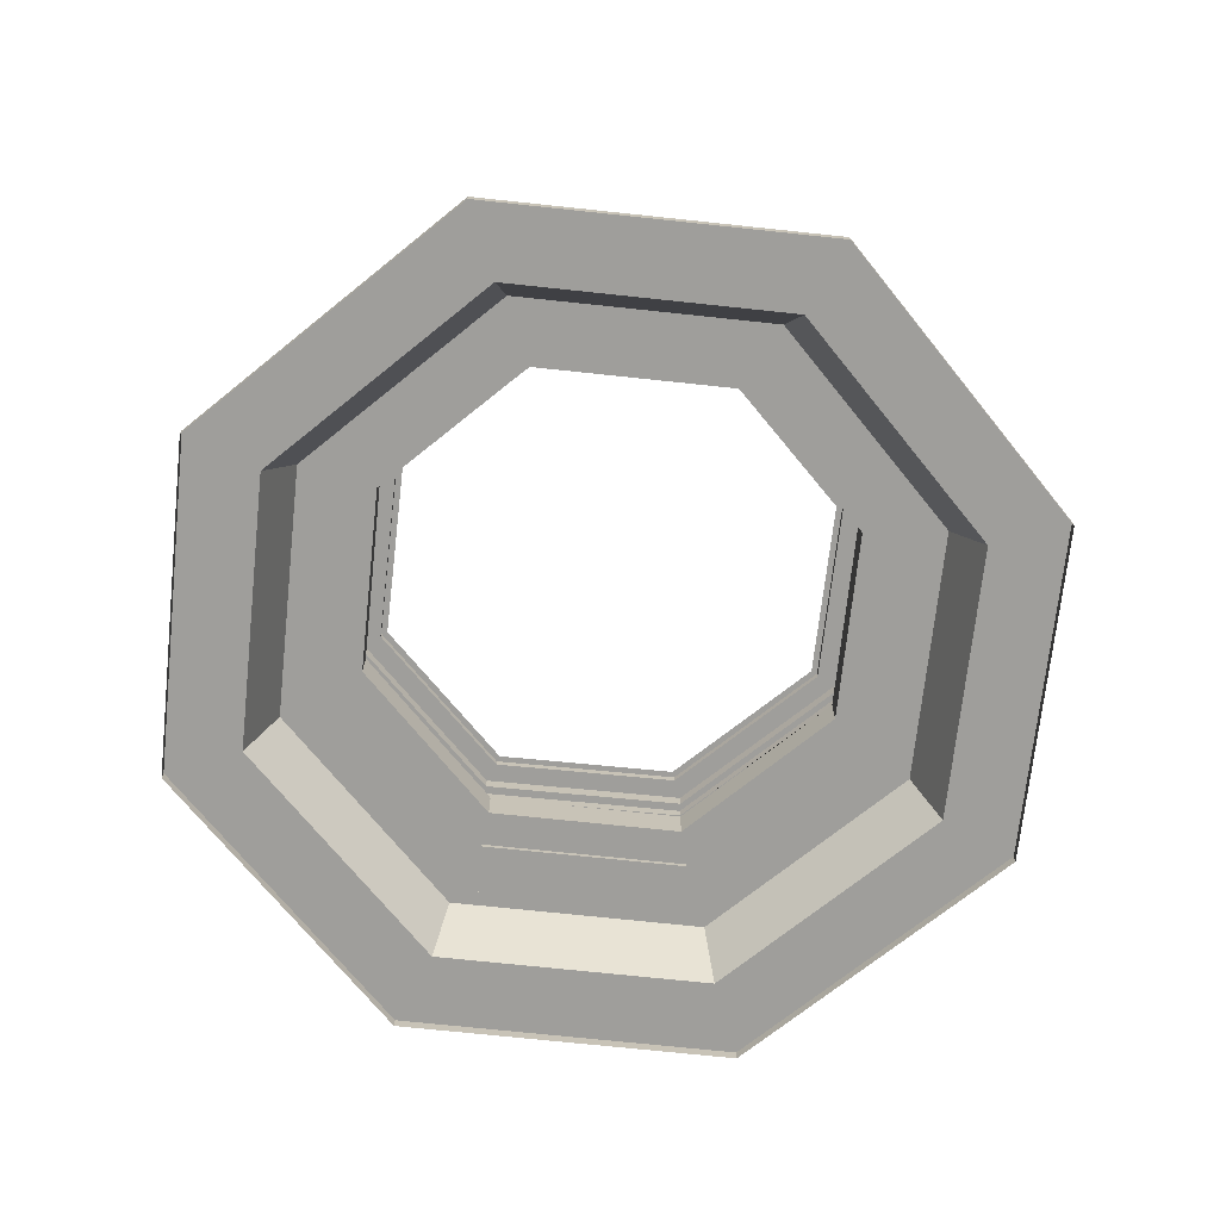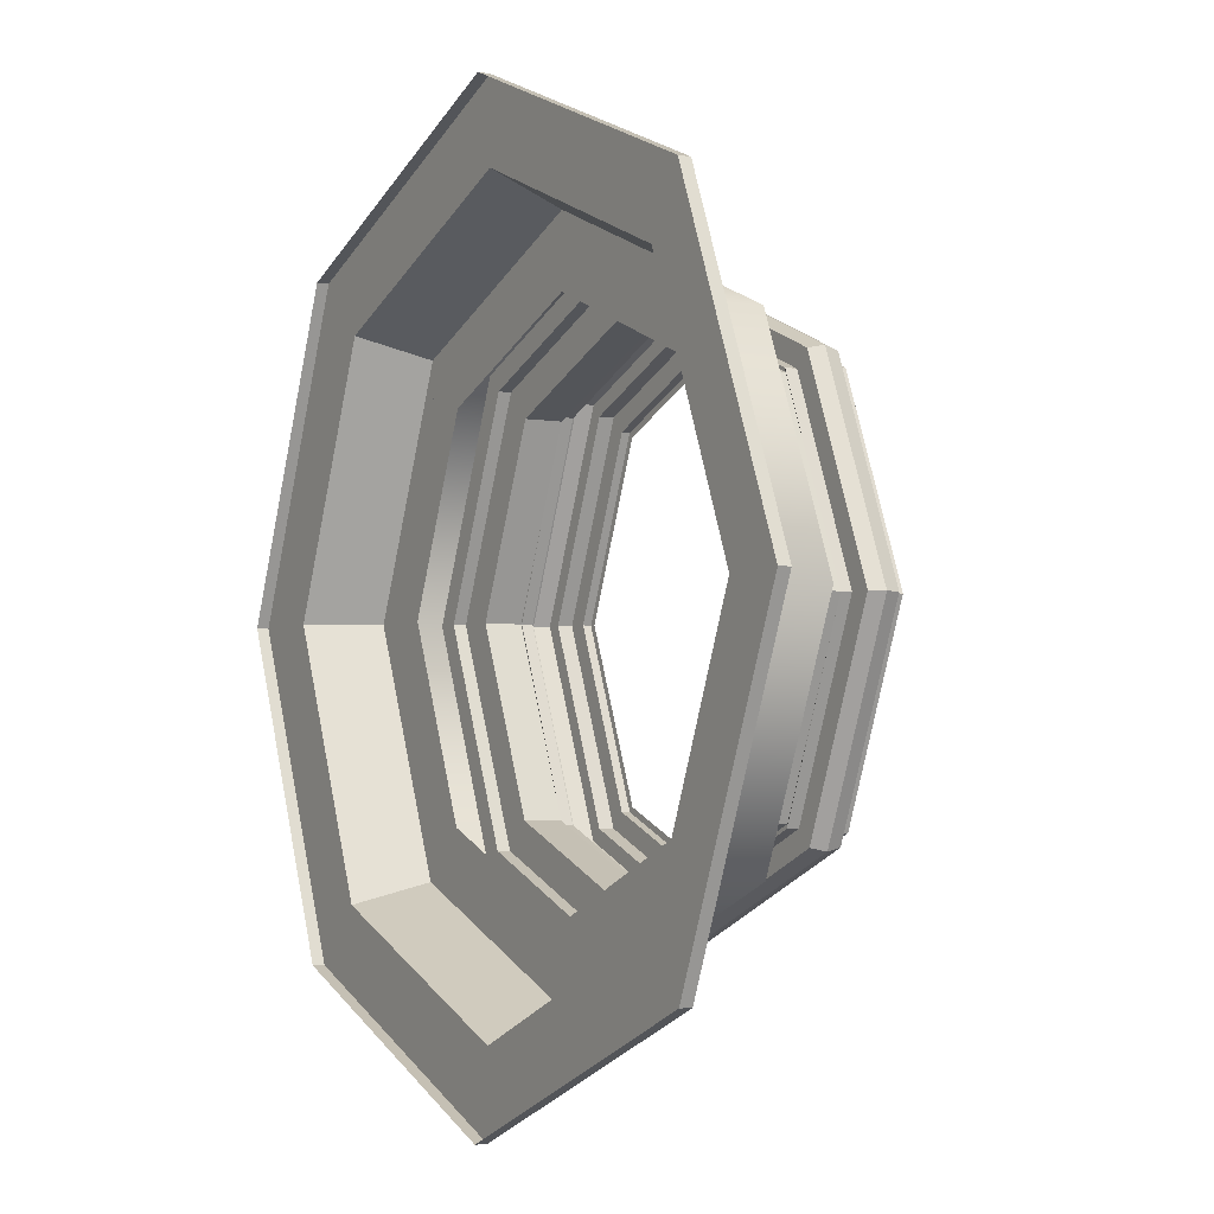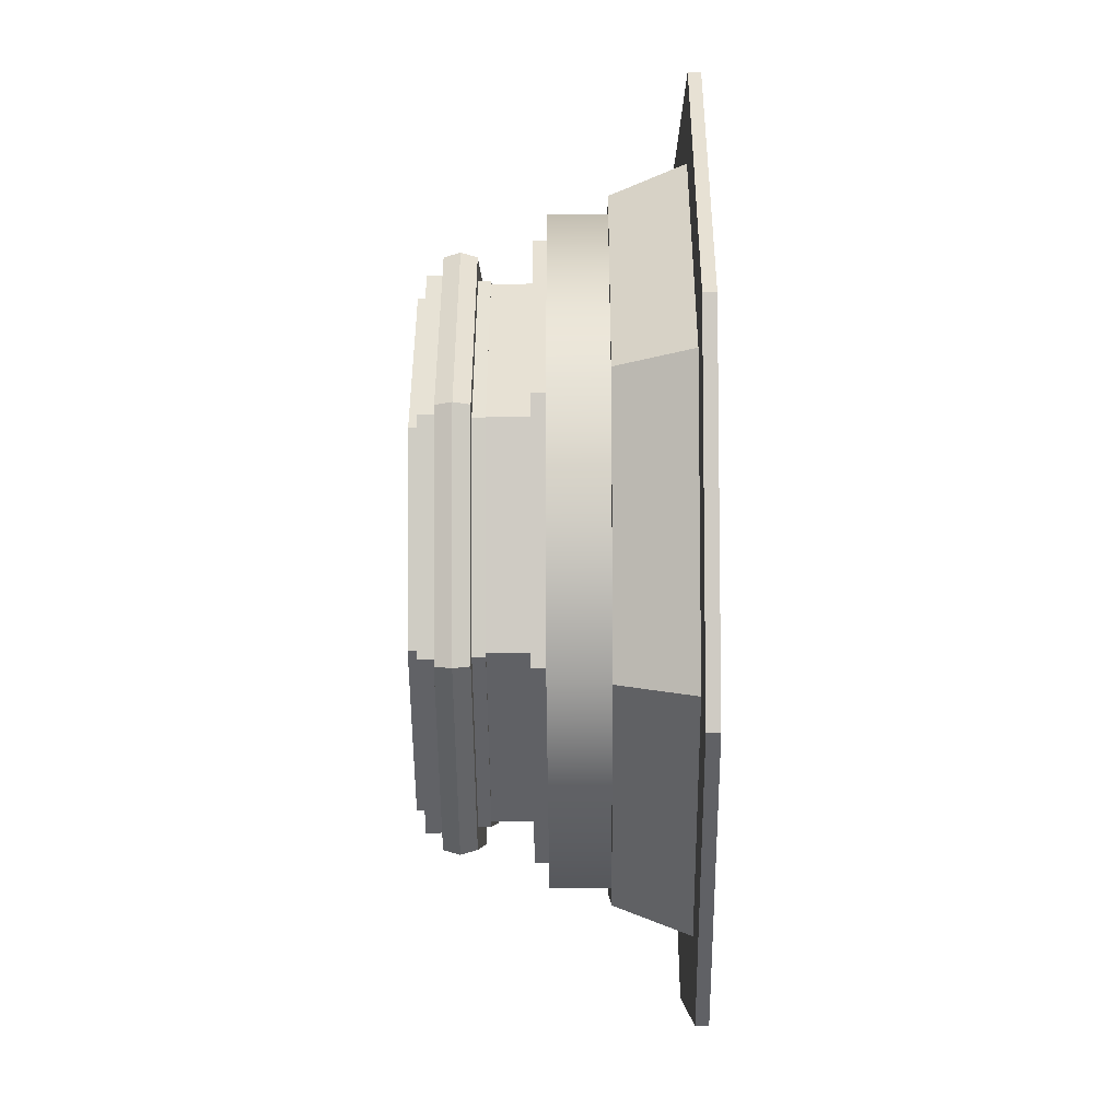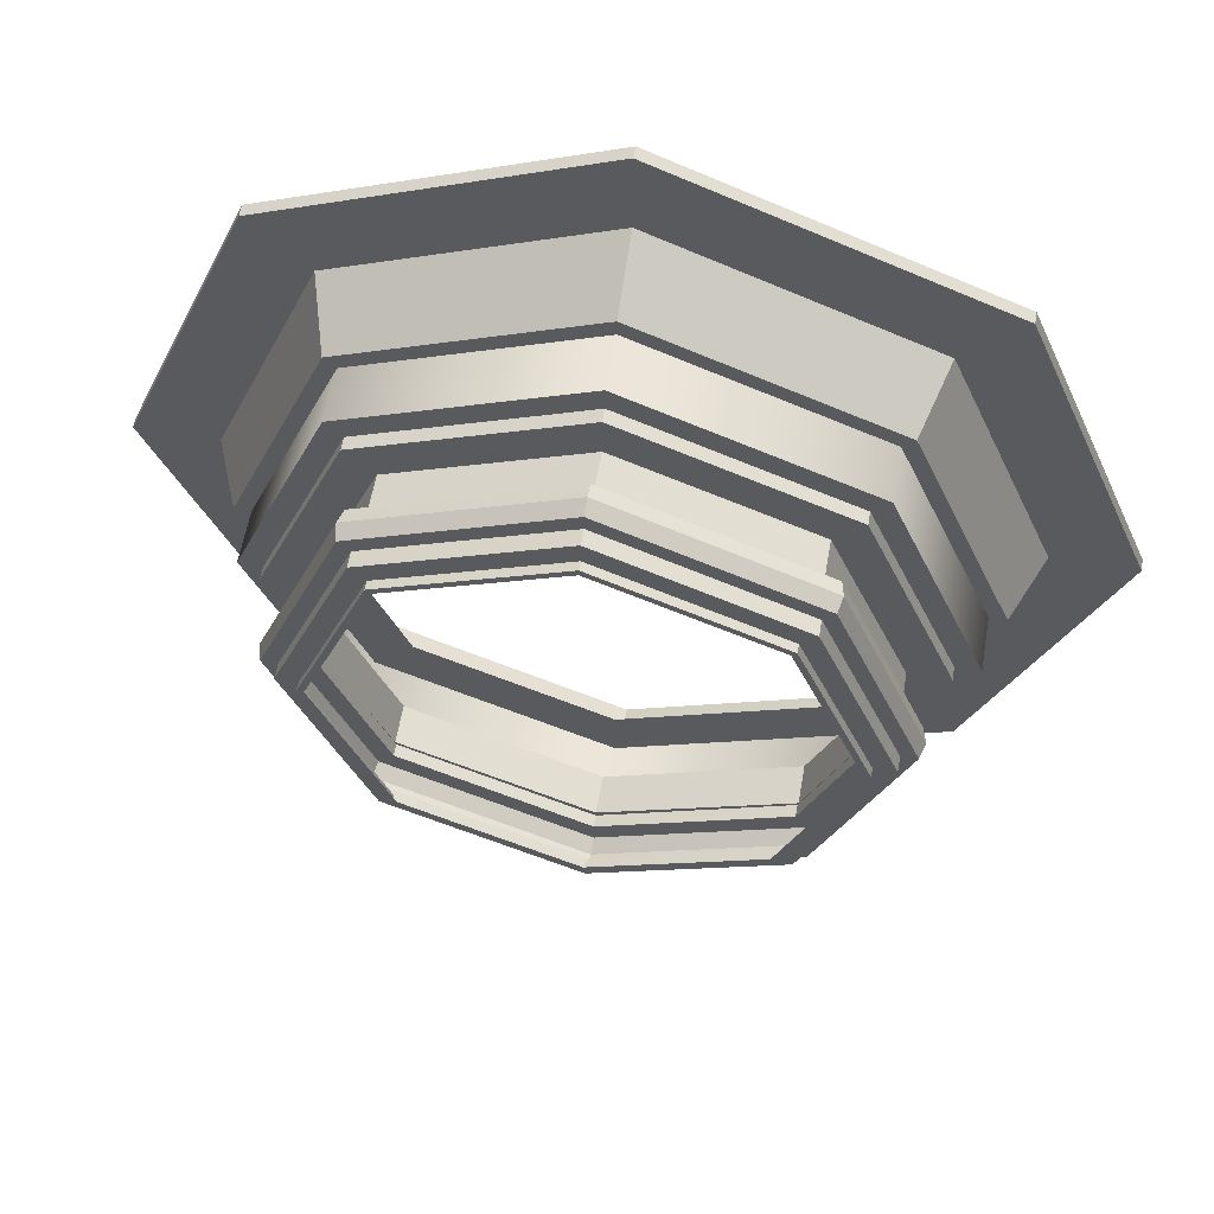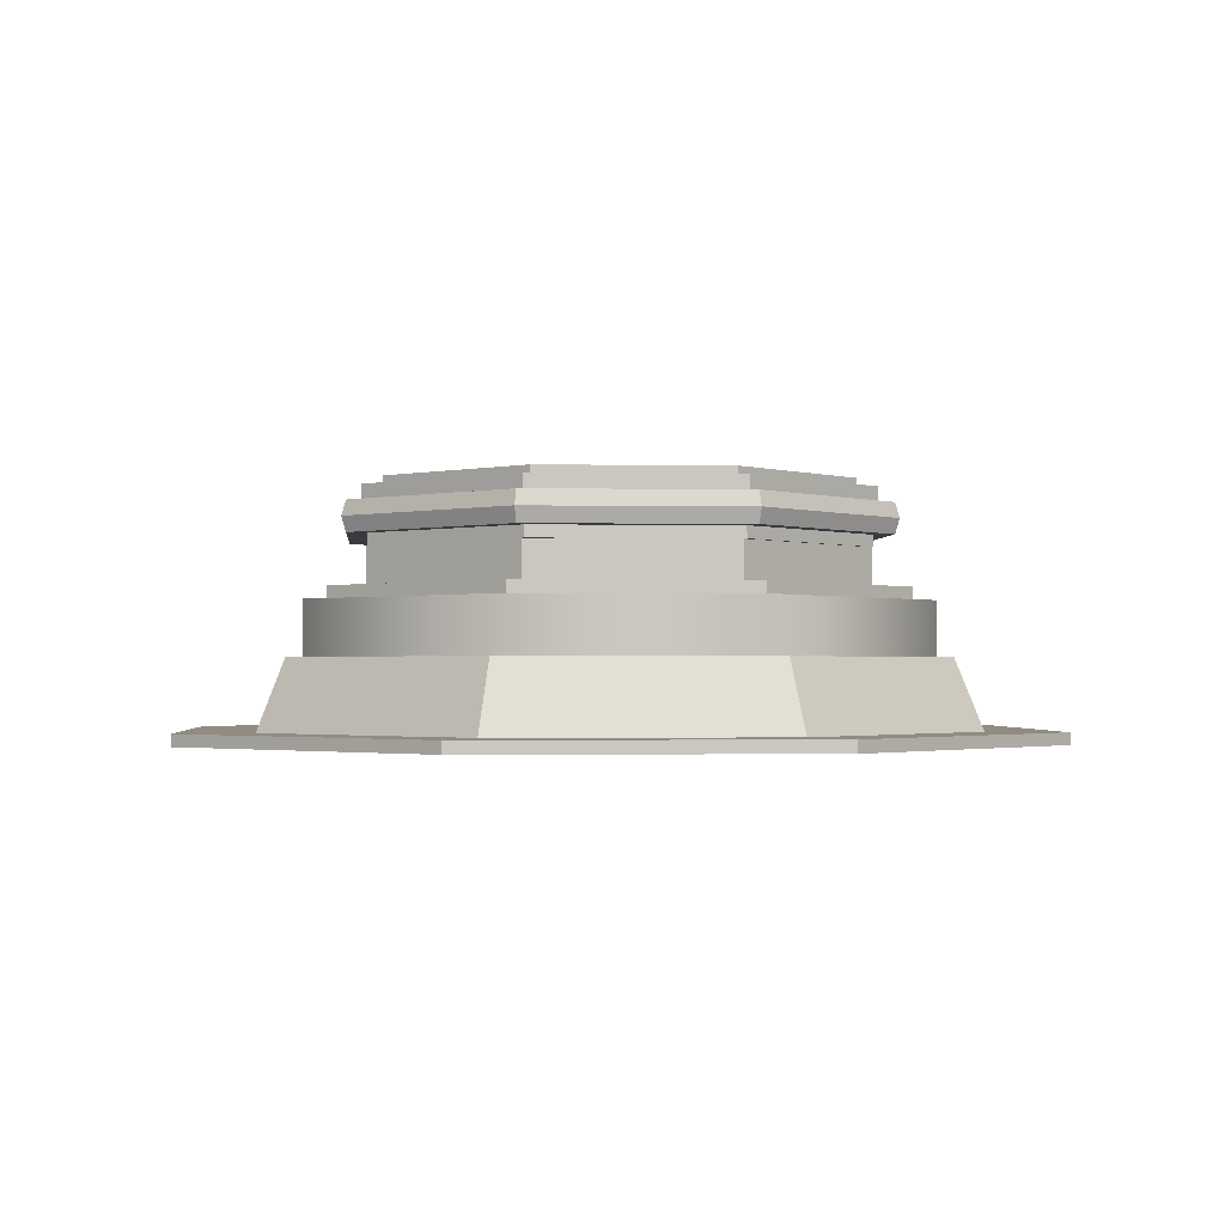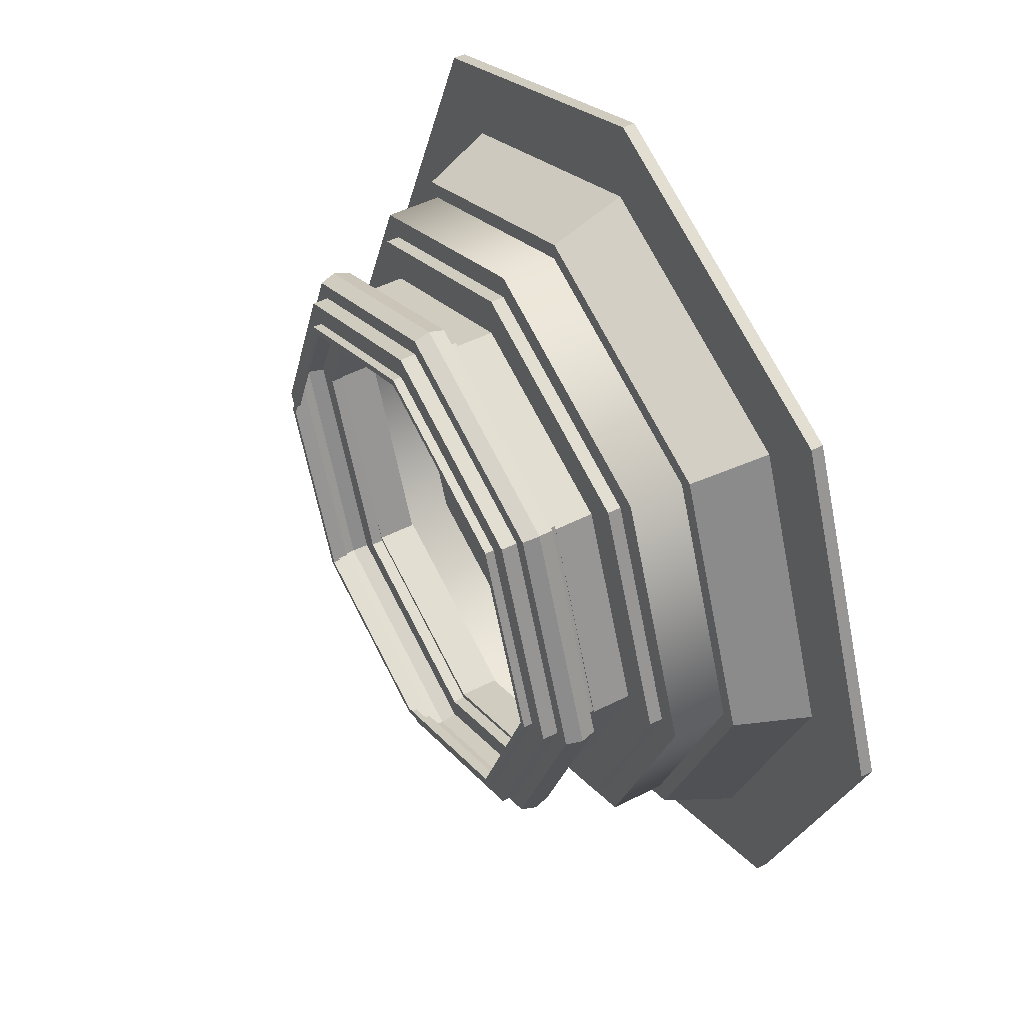
<metadata>
{"format":"obj","ext":"obj","renderer":"f3d","projection":"perspective","resolution":1024,"background":"white","views":[{"elev":-70.8,"azim":106.4,"up":"+Y"},{"elev":-3.7,"azim":59.3,"up":"+Z"},{"elev":-27.7,"azim":-89.5,"up":"+Z"},{"elev":57.7,"azim":-170.2,"up":"+Z"},{"elev":-1.4,"azim":153.1,"up":"+Y"},{"elev":47.6,"azim":-119.9,"up":"+Z"}]}
</metadata>
<code>
v  20.45 -0.4626 0.5147
v  14.46 -0.4626 -13.95
v  -0 -0.4626 -19.94
v  -14.46 -0.4626 -13.95
v  -20.45 -0.4626 0.5147
v  -14.46 -0.4626 14.98
v  -0 -0.4626 20.97
v  14.46 -0.4626 14.98
v  20.45 2.964 0.5147
v  14.46 2.964 -13.95
v  -0 2.964 -19.94
v  -14.46 2.964 -13.95
v  -20.45 2.964 0.5147
v  -14.46 2.964 14.98
v  -0 2.964 20.97
v  14.46 2.964 14.98
v  12.02 -0.4626 -11.51
v  17 -0.4626 0.5147
v  12.02 -0.4626 12.54
v  -0 -0.4626 17.52
v  -12.02 -0.4626 12.54
v  -17 -0.4626 0.5147
v  -12.02 -0.4626 -11.51
v  -0 -0.4626 -16.49
v  18.96 2.964 0.5147
v  13.41 2.964 -12.89
v  -0 2.964 -18.45
v  -13.41 2.964 -12.89
v  -18.96 2.964 0.5147
v  -13.41 2.964 13.92
v  -0 2.964 19.48
v  13.41 2.964 13.92
v  18.96 3.783 0.5147
v  13.41 3.783 -12.89
v  -0 3.783 -18.45
v  -13.41 3.783 -12.89
v  -18.96 3.783 0.5147
v  -13.41 3.783 13.92
v  -0 3.783 19.48
v  13.41 3.783 13.92
v  16.48 3.783 0.5147
v  11.65 3.783 -11.14
v  -0 3.783 -15.97
v  -11.65 3.783 -11.14
v  -16.48 3.783 0.5147
v  -11.65 3.783 12.17
v  -0 3.783 17
v  11.65 3.783 12.17
v  16.48 6.202 0.5147
v  11.65 6.202 -11.14
v  -0 6.202 -15.97
v  -11.65 6.202 -11.14
v  -16.48 6.202 0.5147
v  -11.65 6.202 12.17
v  -0 6.202 17
v  11.65 6.202 12.17
v  16.4 6.202 0.5147
v  11.6 6.202 -11.38
v  -0 6.202 -16.31
v  -11.6 6.202 -11.38
v  -16.4 6.202 0.5147
v  -11.6 6.202 12.41
v  -0 6.202 17.34
v  11.6 6.202 12.41
v  16.4 6.949 0.5147
v  11.6 6.949 -11.38
v  -0 6.949 -16.31
v  -11.6 6.949 -11.38
v  -16.4 6.949 0.5147
v  -11.6 6.949 12.41
v  -0 6.949 17.34
v  11.6 6.949 12.41
v  17.74 6.949 0.5147
v  12.54 6.949 -12.35
v  -0 6.949 -17.68
v  -12.54 6.949 -12.35
v  -17.74 6.949 0.5147
v  -12.54 6.949 13.38
v  0 6.949 18.71
v  12.54 6.949 13.38
v  17.74 8.889 0.5147
v  12.54 8.889 -12.35
v  -0 8.889 -17.68
v  -12.54 8.889 -12.35
v  -17.74 8.889 0.5147
v  -12.54 8.889 13.38
v  0 8.889 18.71
v  12.54 8.889 13.38
v  16.74 8.889 0.5147
v  11.84 8.889 -11.63
v  -0 8.889 -16.66
v  -11.84 8.889 -11.63
v  -16.74 8.889 0.5147
v  -11.84 8.889 12.66
v  0 8.889 17.69
v  11.84 8.889 12.66
v  16.74 9.862 0.5147
v  11.84 9.862 -11.63
v  -0 9.862 -16.66
v  -11.84 9.862 -11.63
v  -16.74 9.862 0.5147
v  -11.84 9.862 12.66
v  0 9.862 17.69
v  11.84 9.862 12.66
v  15.41 9.862 0.5147
v  10.89 9.862 -10.66
v  -0 9.862 -15.29
v  -10.89 9.862 -10.66
v  -15.41 9.862 0.5147
v  -10.89 9.862 11.69
v  -0 9.862 16.32
v  10.89 9.862 11.69
v  15.41 10.4 0.5147
v  10.89 10.4 -10.66
v  -0 10.4 -15.29
v  -10.89 10.4 -10.66
v  -15.41 10.4 0.5147
v  -10.89 10.4 11.69
v  -0 10.4 16.32
v  10.89 10.4 11.69
v  17.56 3.783 0.5147
v  12.42 3.783 -11.9
v  -0 3.783 -17.05
v  -12.42 3.783 -11.9
v  -17.56 3.783 0.5147
v  -12.42 3.783 12.93
v  -0 3.783 18.08
v  12.42 3.783 12.93
v  18.03 7.919 0.5147
v  12.75 7.919 -12.56
v  -0 7.919 -17.98
v  -12.75 7.919 -12.56
v  -18.03 7.919 0.5147
v  -12.75 7.919 13.59
v  0 7.919 19.01
v  12.75 7.919 13.59
v  14.99 10.4 0.5147
v  10.6 10.4 -10.36
v  -0 10.4 -14.86
v  -10.6 10.4 -10.36
v  -14.99 10.4 0.5147
v  -10.6 10.4 11.39
v  -0 10.4 15.89
v  10.6 10.4 11.39
v  15.19 -0.4626 -14.68
v  21.49 -0.4626 0.5147
v  15.19 -0.4626 15.71
v  0 -0.4626 22
v  -15.19 -0.4626 15.71
v  -21.49 -0.4626 0.5147
v  -15.19 -0.4626 -14.68
v  -0 -0.4626 -20.97
v  16.47 -4.895 -15.96
v  23.29 -4.895 0.5147
v  16.47 -4.895 16.99
v  0 -4.895 23.81
v  -16.47 -4.895 16.99
v  -23.29 -4.895 0.5147
v  -16.47 -4.895 -15.96
v  -0 -4.895 -22.78
v  20.07 -4.895 -19.56
v  28.39 -4.895 0.5147
v  20.07 -4.895 20.59
v  0 -4.895 28.9
v  -20.07 -4.895 20.59
v  -28.39 -4.895 0.5147
v  -20.07 -4.895 -19.56
v  -0 -4.895 -27.88
v  20.07 -5.646 -19.56
v  28.39 -5.646 0.5147
v  20.07 -5.646 20.59
v  0 -5.646 28.9
v  -20.07 -5.646 20.59
v  -28.39 -5.646 0.5147
v  -20.07 -5.646 -19.56
v  -0 -5.646 -27.88
g base_originale
f 1 2 10 9
f 2 3 11 10
f 3 4 12 11
f 4 5 13 12
f 5 6 14 13
f 6 7 15 14
f 7 8 16 15
f 8 1 9 16
f 2 1 18 17
f 1 8 19 18
f 8 7 20 19
f 7 6 21 20
f 6 5 22 21
f 5 4 23 22
f 4 3 24 23
f 3 2 17 24
f 9 10 26 25
f 10 11 27 26
f 11 12 28 27
f 12 13 29 28
f 13 14 30 29
f 14 15 31 30
f 15 16 32 31
f 16 9 25 32
f 25 26 34 33
f 26 27 35 34
f 27 28 36 35
f 28 29 37 36
f 29 30 38 37
f 30 31 39 38
f 31 32 40 39
f 32 25 33 40
f 34 122 121 33
f 35 123 122 34
f 36 124 123 35
f 37 125 124 36
f 38 126 125 37
f 39 127 126 38
f 40 128 127 39
f 33 121 128 40
f 41 42 50 49
f 42 43 51 50
f 43 44 52 51
f 44 45 53 52
f 45 46 54 53
f 46 47 55 54
f 47 48 56 55
f 48 41 49 56
f 49 50 58 57
f 50 51 59 58
f 51 52 60 59
f 52 53 61 60
f 53 54 62 61
f 54 55 63 62
f 55 56 64 63
f 56 49 57 64
f 57 58 66 65
f 58 59 67 66
f 59 60 68 67
f 60 61 69 68
f 61 62 70 69
f 62 63 71 70
f 63 64 72 71
f 64 57 65 72
f 65 66 74 73
f 66 67 75 74
f 67 68 76 75
f 68 69 77 76
f 69 70 78 77
f 70 71 79 78
f 71 72 80 79
f 72 65 73 80
f 74 130 129 73
f 75 131 130 74
f 76 132 131 75
f 77 133 132 76
f 78 134 133 77
f 79 135 134 78
f 80 136 135 79
f 73 129 136 80
f 81 82 90 89
f 82 83 91 90
f 83 84 92 91
f 84 85 93 92
f 85 86 94 93
f 86 87 95 94
f 87 88 96 95
f 88 81 89 96
f 89 90 98 97
f 90 91 99 98
f 91 92 100 99
f 92 93 101 100
f 93 94 102 101
f 94 95 103 102
f 95 96 104 103
f 96 89 97 104
f 97 98 106 105
f 98 99 107 106
f 99 100 108 107
f 100 101 109 108
f 101 102 110 109
f 102 103 111 110
f 103 104 112 111
f 104 97 105 112
f 105 106 114 113
f 106 107 115 114
f 107 108 116 115
f 108 109 117 116
f 109 110 118 117
f 110 111 119 118
f 111 112 120 119
f 112 105 113 120
f 42 41 121 122
f 43 42 122 123
f 44 43 123 124
f 45 44 124 125
f 46 45 125 126
f 47 46 126 127
f 48 47 127 128
f 41 48 128 121
f 82 81 129 130
f 83 82 130 131
f 84 83 131 132
f 85 84 132 133
f 86 85 133 134
f 87 86 134 135
f 88 87 135 136
f 81 88 136 129
f 113 114 138 137
f 114 115 139 138
f 115 116 140 139
f 116 117 141 140
f 117 118 142 141
f 118 119 143 142
f 119 120 144 143
f 120 113 137 144
f 17 18 146 145
f 18 19 147 146
f 19 20 148 147
f 20 21 149 148
f 21 22 150 149
f 22 23 151 150
f 23 24 152 151
f 24 17 145 152
f 145 146 154 153
f 146 147 155 154
f 147 148 156 155
f 148 149 157 156
f 149 150 158 157
f 150 151 159 158
f 151 152 160 159
f 152 145 153 160
f 153 154 162 161
f 154 155 163 162
f 155 156 164 163
f 156 157 165 164
f 157 158 166 165
f 158 159 167 166
f 159 160 168 167
f 160 153 161 168
f 161 162 170 169
f 162 163 171 170
f 163 164 172 171
f 164 165 173 172
f 165 166 174 173
f 166 167 175 174
f 167 168 176 175
f 168 161 169 176

</code>
